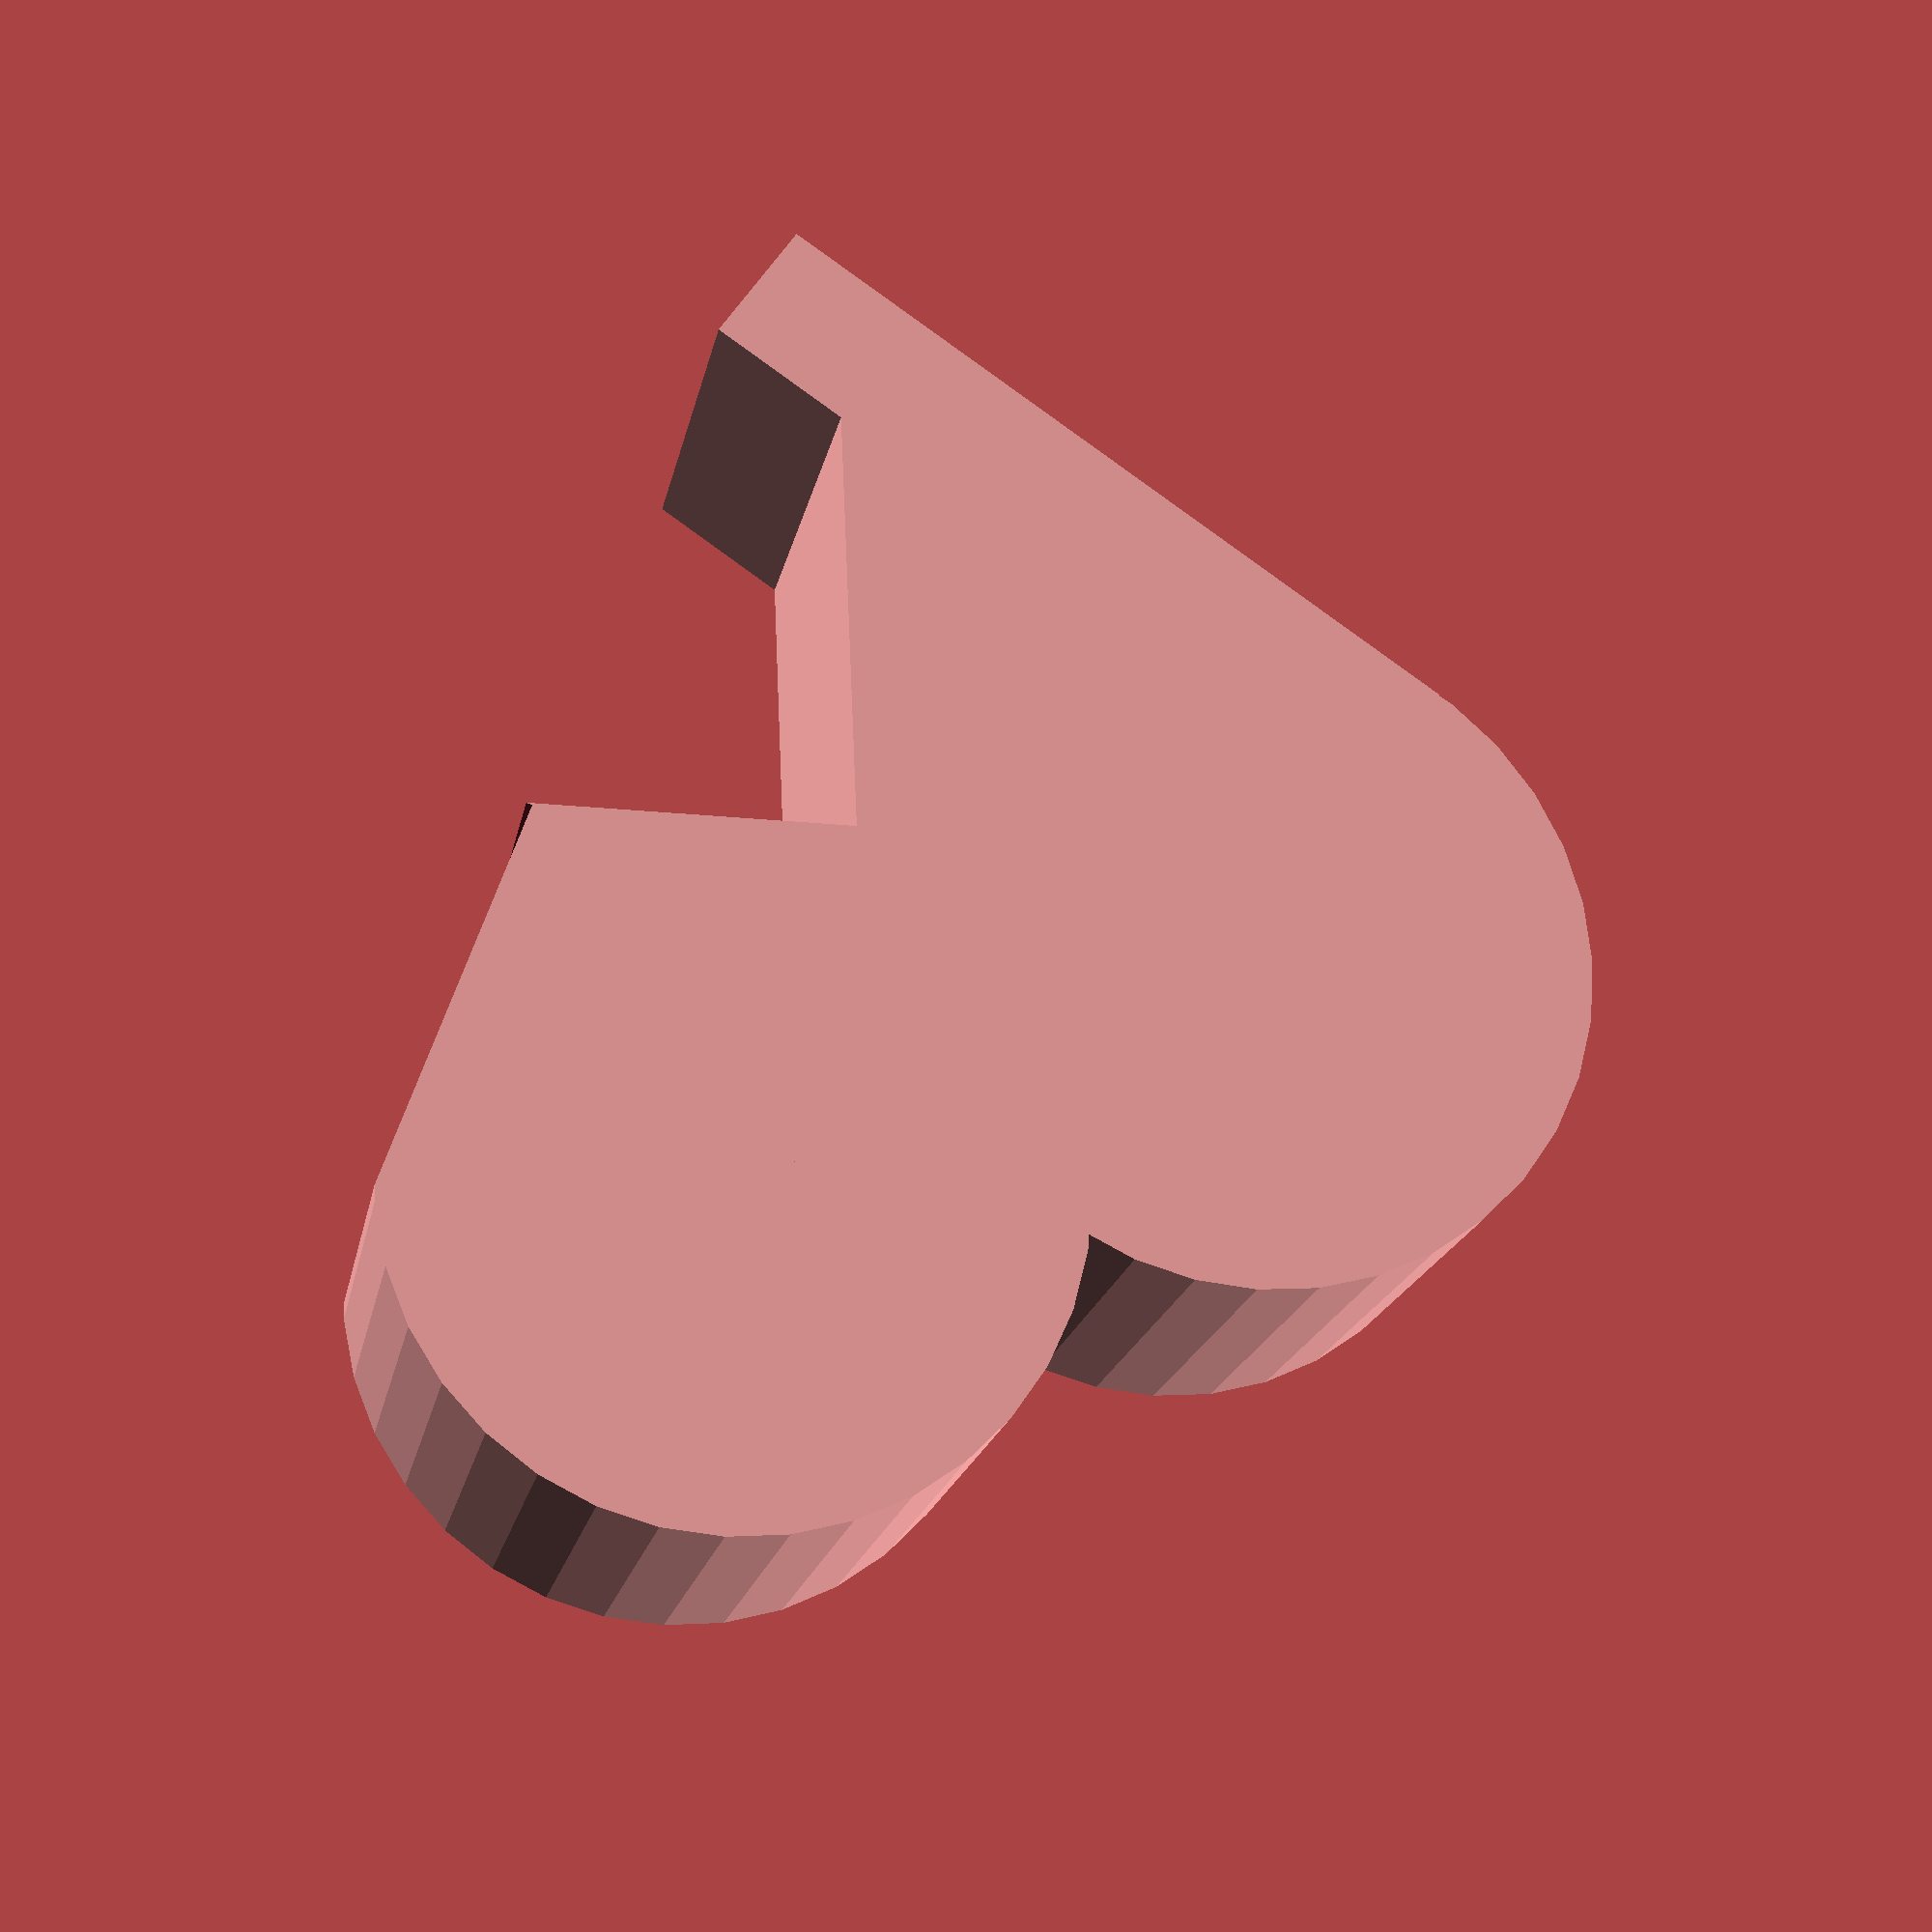
<openscad>
WhistleOpenerText = "SWAG";

OpenSWAGWhistleOpener(WhistleOpenerText);

module OpenSWAGWhistleOpener(WhistleOpenerText)
{
    difference() 
    {
        union()  
        {       
            
            cylinder(20, r=15, $fn = 35); 

            translate([0,9,0]) 
            cube([35,6,20]);  
                
            cube([15,15,20]); 
        
            translate([12,-22,0]) 
            cylinder(20, r=15, $fn = 35); 
            
            rotate([0,0,120]) 
            translate([-31,-20,0]) 
            rotate([0,0,26]) 
            cube([20,15,20]);
            
            rotate([0,0,100]) 
            translate([10,-36,0]) 
            rotate([0,0,43]) 
            cube([20,40,20]);
            

            //Front Face Text
            translate([7,-10,20])
            rotate ([0,0,115]) 
            linear_extrude(height=1, convexity=4)
            text(WhistleOpenerText, 
                 size=11,
                 font="Bitstream Vera Sans:style=Bold",
                 halign="center",
                 valign="center");
            
            
        }
        
        rotate([0,0,110]) 
        translate([-32,-35,-.001]) 
        rotate([0,0,55]) 
        cube([16,18,20.002]);
        
        translate([19,-17,19/2 + .5])
        rotate([0,0,145])
        union(){
            rotate([0,90,0])
            cylinder(h=1.5, d=19, $fn = 35); 

            translate([0,-19/2,-19/2])
            cube ([1.5,19/2,19]);
        }
        
        translate([0,15.001,-.001])
        cube([50,25,20.002]);
        
        translate([0,0,2]) 
        cylinder(16, r=13, $fn = 25); 
        
        translate([0,11,2]) 
        cube([37,2,16]);

        translate([10,15-2/3,2]) 
        rotate([0,0,150])
        cube([10,4,16]); 
        
        translate([4,15-7.5,2]) 
        cube([30/8,10,16]); 
    }

    translate([0,15-7.5,2]) 
    cylinder(1, r=1, $fn = 10);
    
    difference() 
    {
        translate([0,15-7.5,7]) 
        sphere(3+1, $fn=25); 
        translate([0,15-7.5,7]) 
        sphere(3, $fn=25); 
    }
}



</openscad>
<views>
elev=18.1 azim=325.5 roll=169.5 proj=p view=wireframe
</views>
